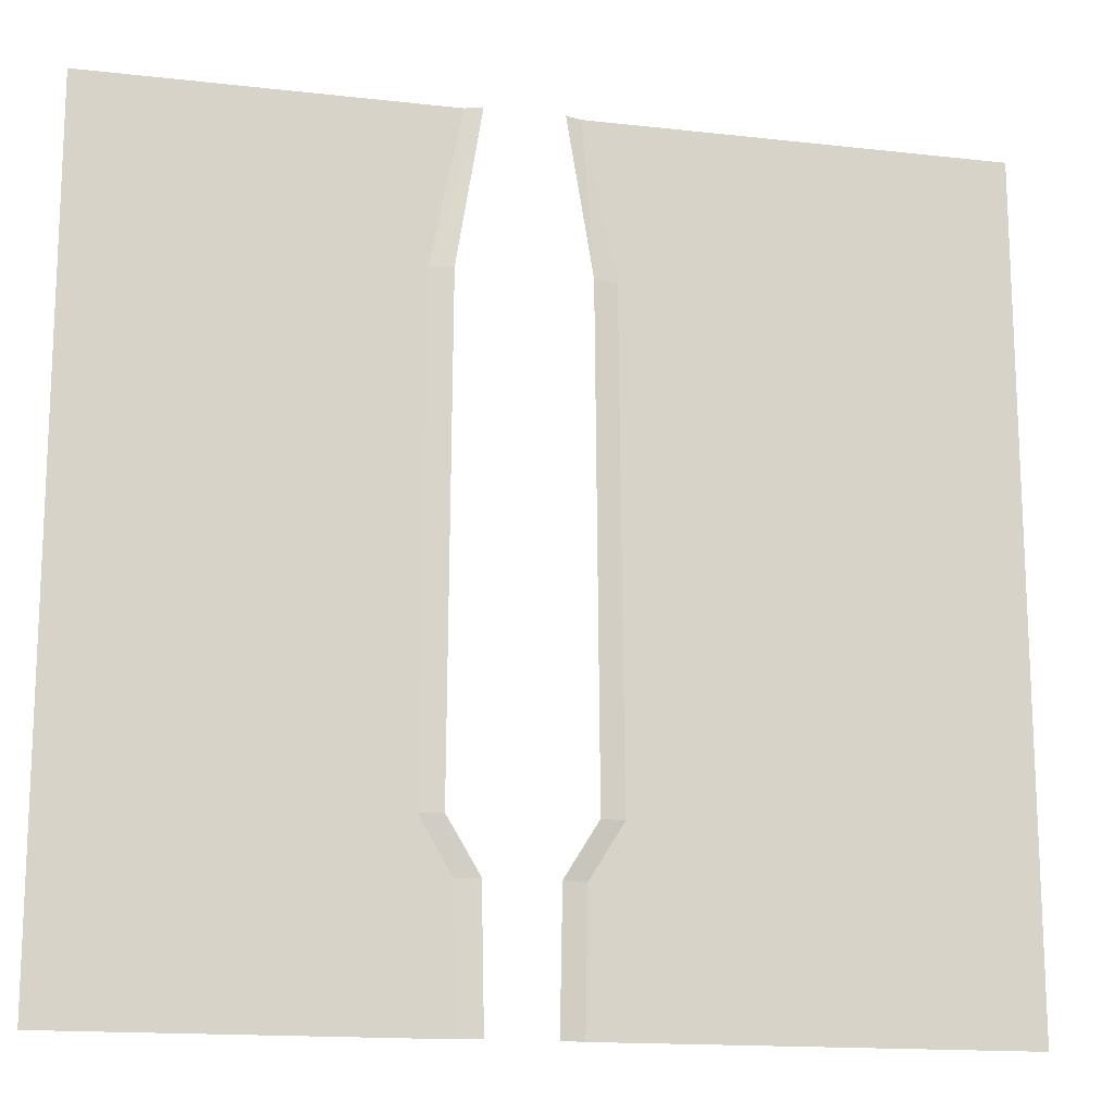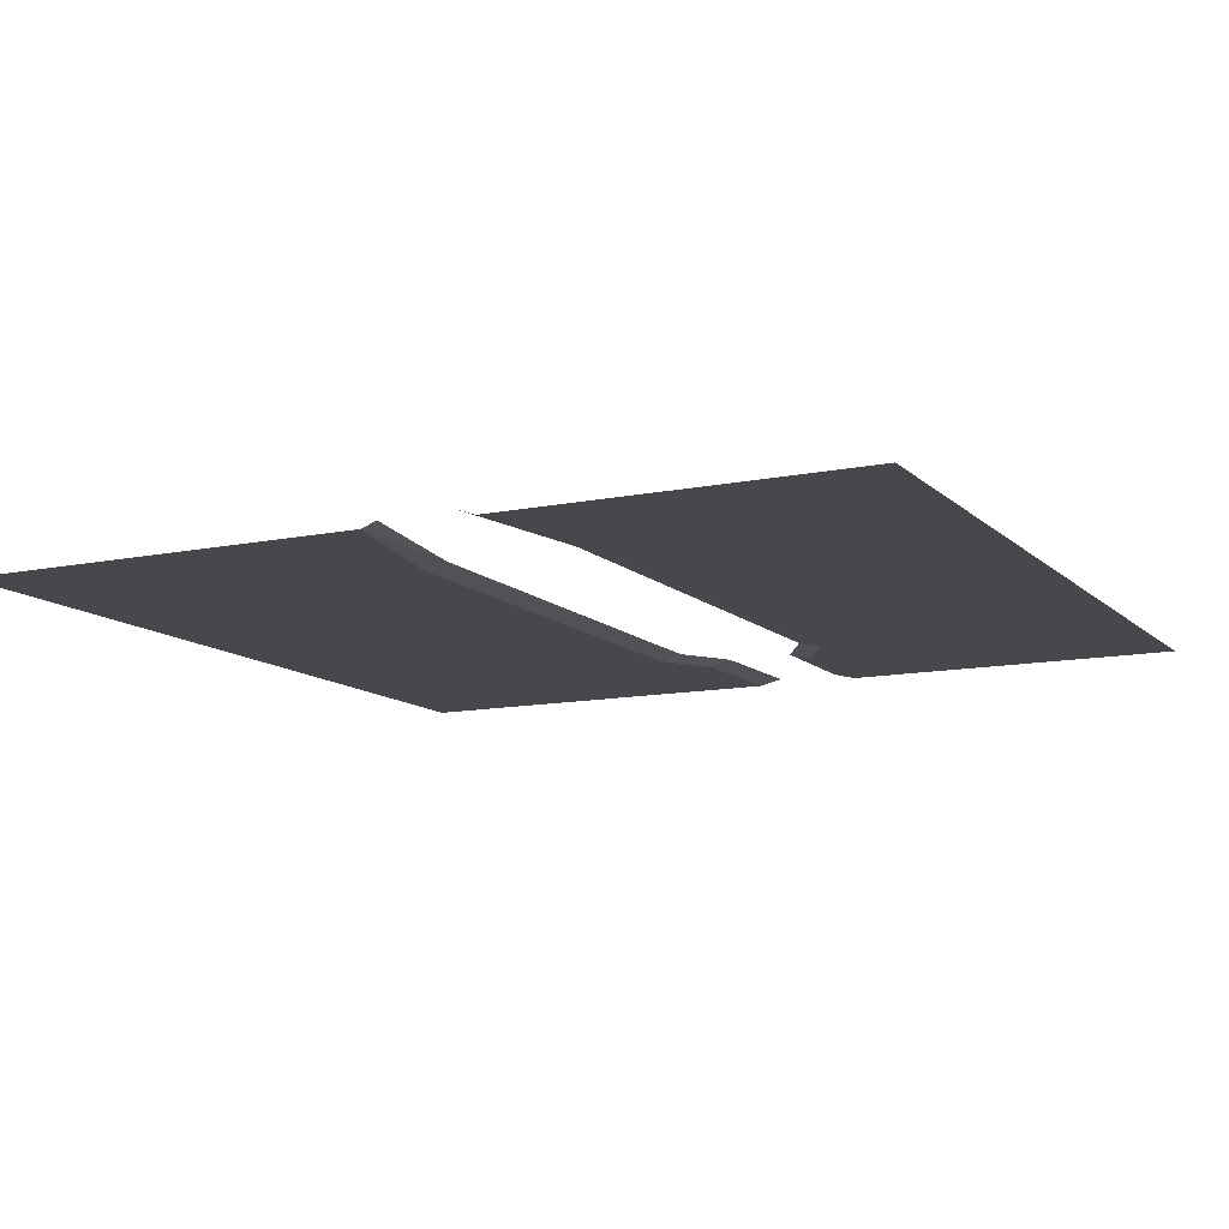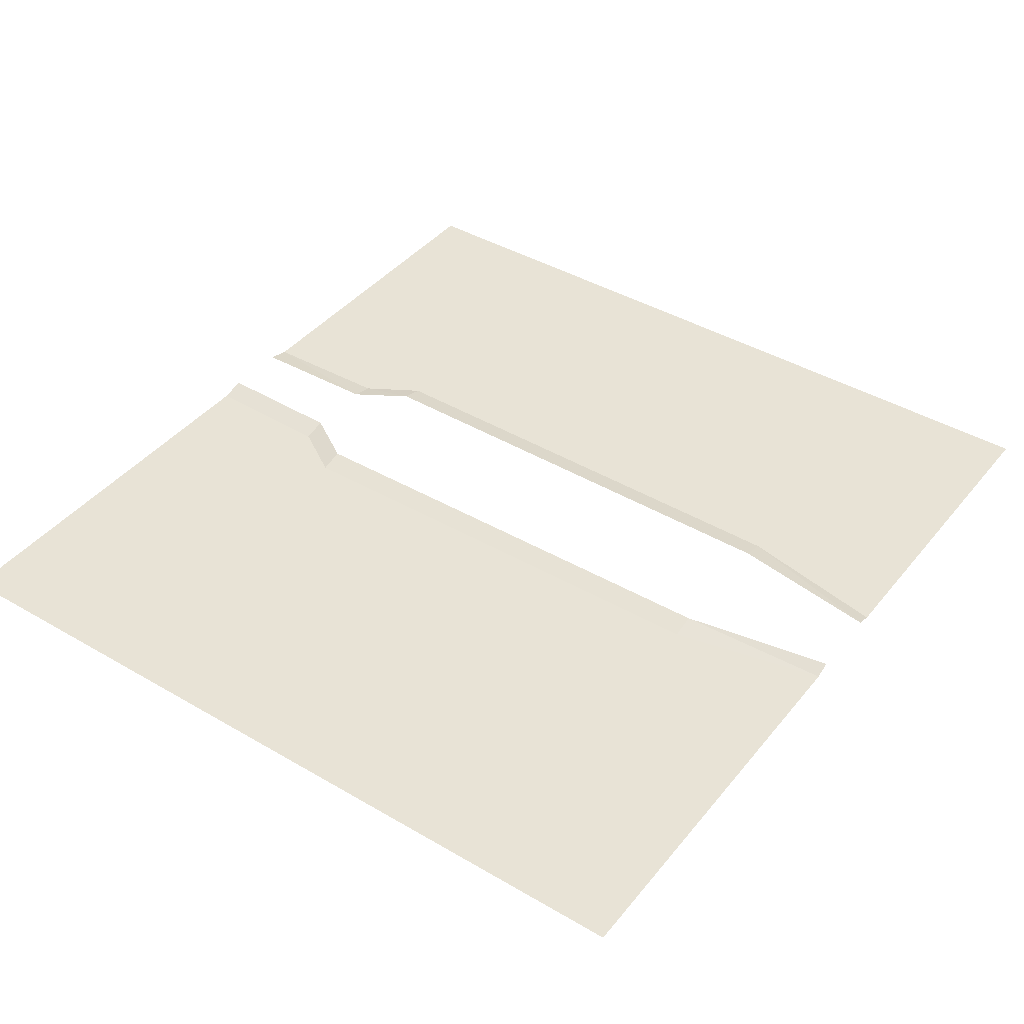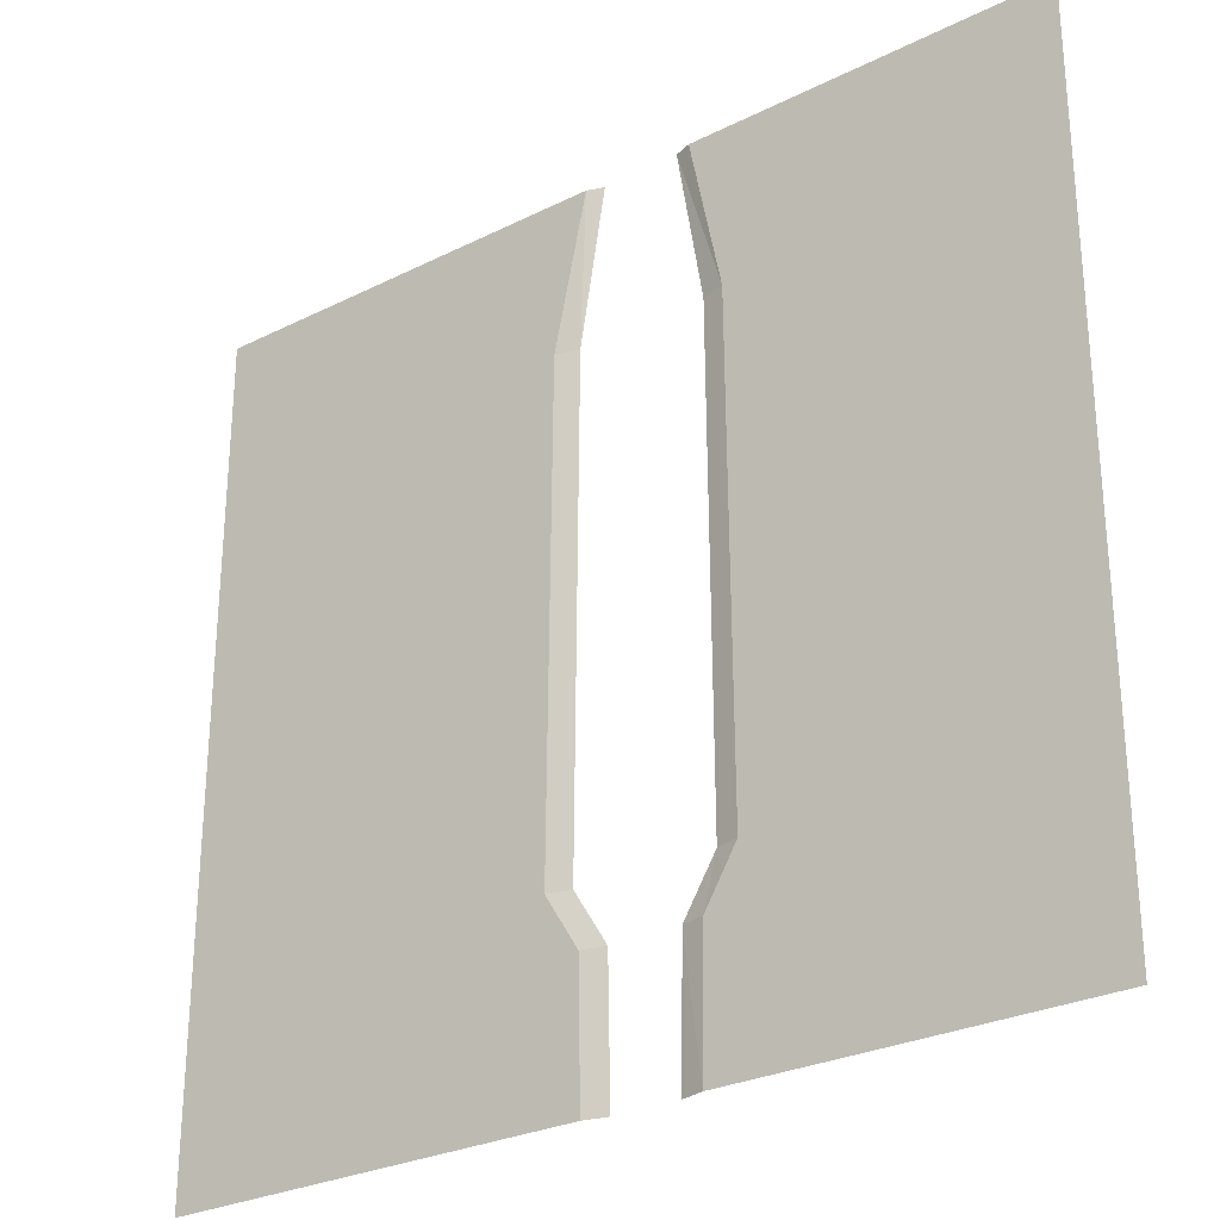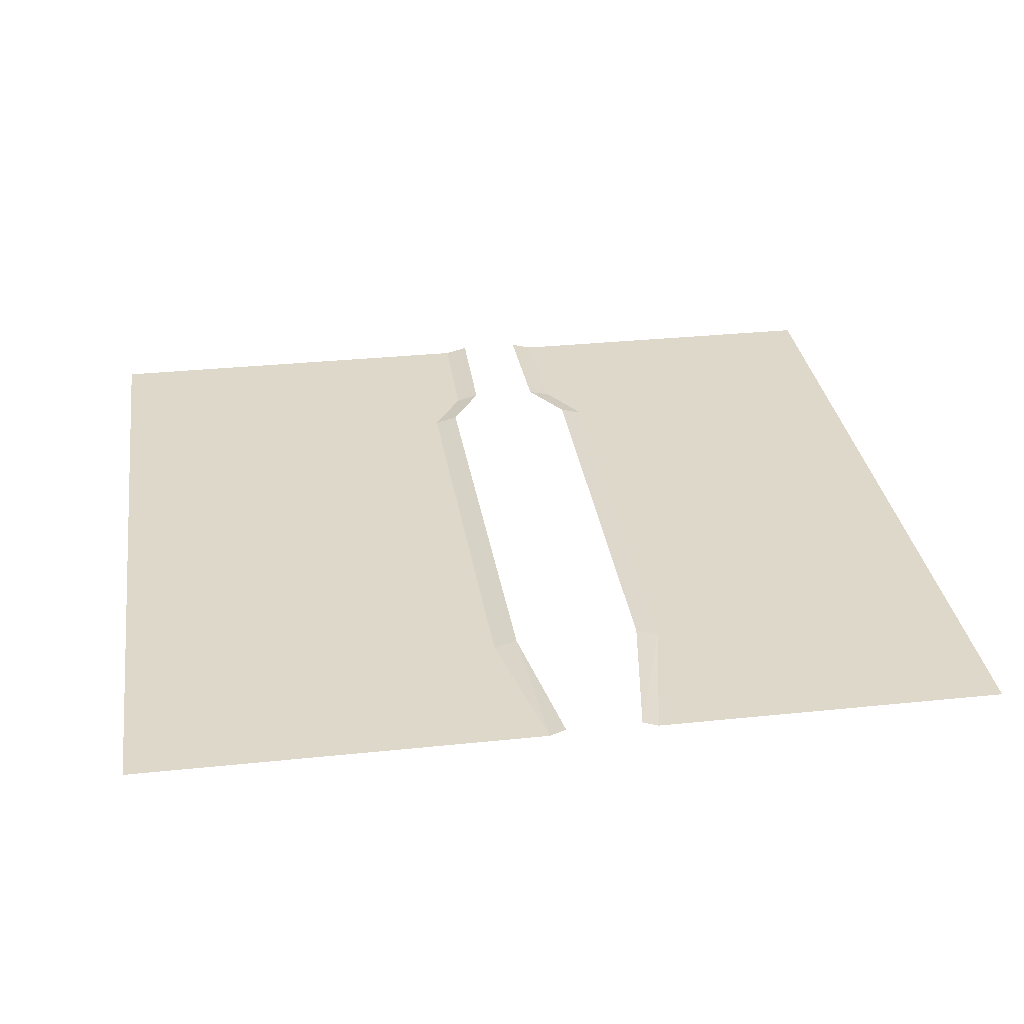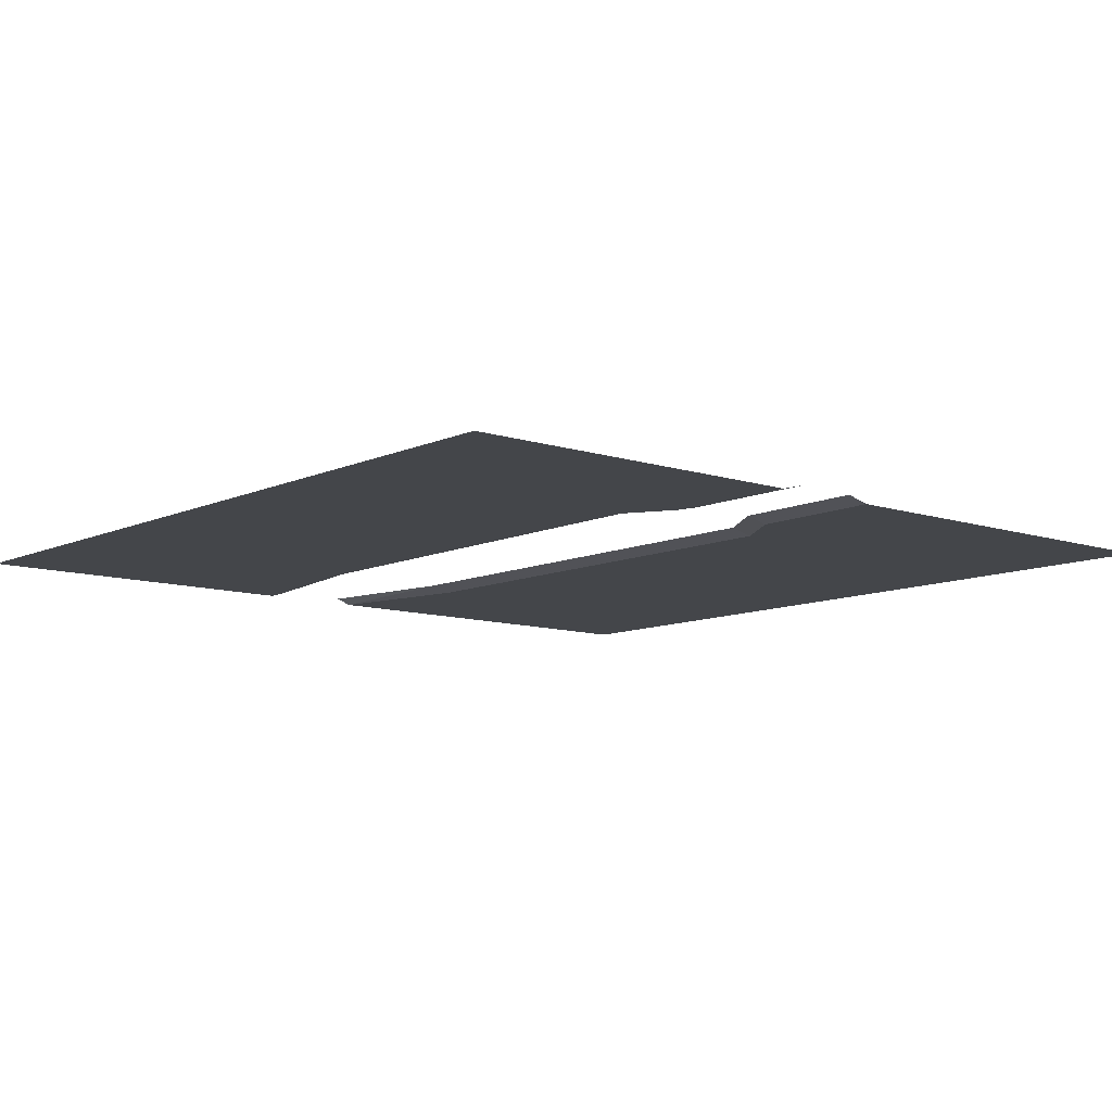
<metadata>
{"format":"obj","ext":"obj","renderer":"f3d","projection":"perspective","resolution":1024,"background":"white","views":[{"elev":-15.2,"azim":166.4,"up":"+Z"},{"elev":-11.6,"azim":26.7,"up":"+Y"},{"elev":41.5,"azim":-54.6,"up":"+Y"},{"elev":-27.8,"azim":37.3,"up":"+Z"},{"elev":31.6,"azim":-8.4,"up":"+Y"},{"elev":-9.8,"azim":139.6,"up":"+Y"}]}
</metadata>
<code>
g polySurface806
v -3019 -38.33 0.7734
v -7466 -38.37 2576
v -7471 -38.33 0.7734
v -3014 -38.37 2576
v -7451 -38.46 1.074e+04
v -2999 -38.46 1.074e+04
v -7446 -38.48 1.323e+04
v -2994 -38.48 1.323e+04
v -921.1 -38.35 2122
v -884.2 -38.33 -0.2241
v -548 53.29 2122
v -511.1 53.26 0.1899
v -1452 -38.37 2977
v -1079 53.24 2977
v -1389 -38.46 1.074e+04
v -1016 53.22 1.074e+04
v -859.3 -38.48 1.322e+04
v -602.8 53.26 1.322e+04
v 6503 -38.46 -1.146
v 2756 -38.44 2577
v 2756 -38.46 -1.146
v 6504 -38.44 2577
v 2758 -38.39 1.074e+04
v 6506 -38.39 1.074e+04
v 2759 -38.37 1.322e+04
v 6507 -38.37 1.322e+04
v 918.8 -38.44 2123
v 875.3 -38.46 -0.8828
v 554.6 45.35 2123
v 511.1 53.26 -0.2051
v 1430 -38.44 2974
v 1066 53.24 2973
v 1377 -38.39 1.074e+04
v 1013 53.35 1.074e+04
v 878.7 -38.37 1.322e+04
v 612.2 53.26 1.322e+04
g polySurface806_0
f 3 2 1
f 2 4 1
f 2 5 4
f 5 6 4
f 5 7 6
f 7 8 6
f 4 9 1
f 9 10 1
f 9 11 10
f 11 12 10
f 4 13 9
f 9 13 11
f 4 6 13
f 13 14 11
f 6 15 13
f 13 15 14
f 6 8 15
f 15 16 14
f 8 17 15
f 15 17 16
f 17 18 16
f 21 20 19
f 20 22 19
f 20 23 22
f 23 24 22
f 23 25 24
f 25 26 24
f 27 20 21
f 28 27 21
f 29 27 28
f 30 29 28
f 27 31 20
f 29 32 27
f 32 31 27
f 31 33 20
f 33 23 20
f 32 34 31
f 34 33 31
f 33 35 23
f 35 25 23
f 34 36 33
f 36 35 33

</code>
